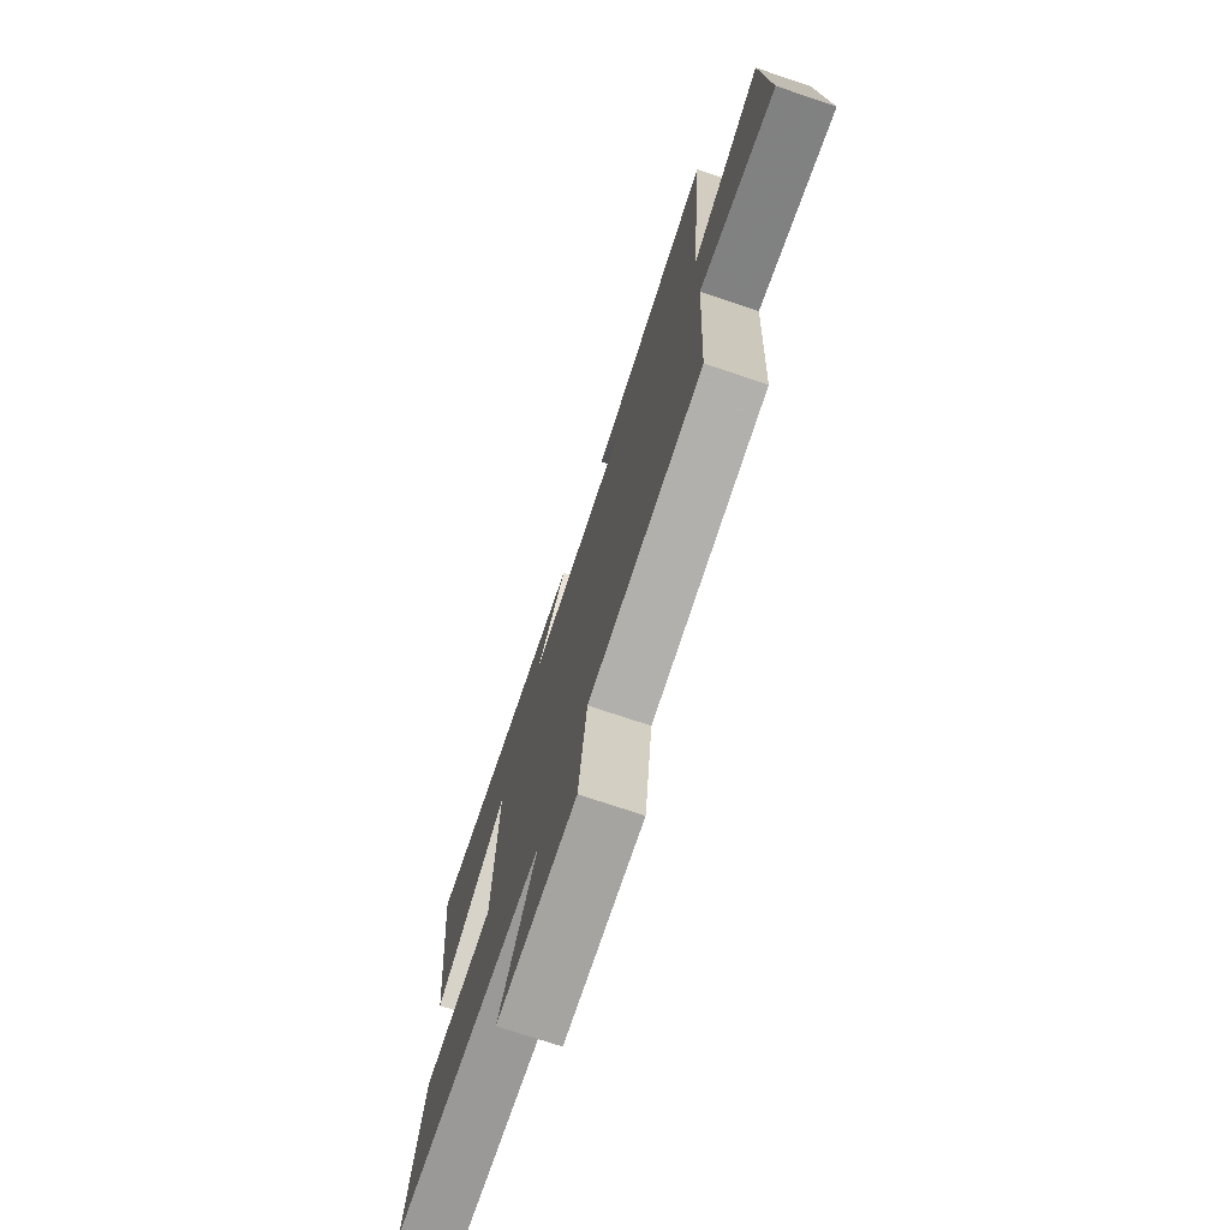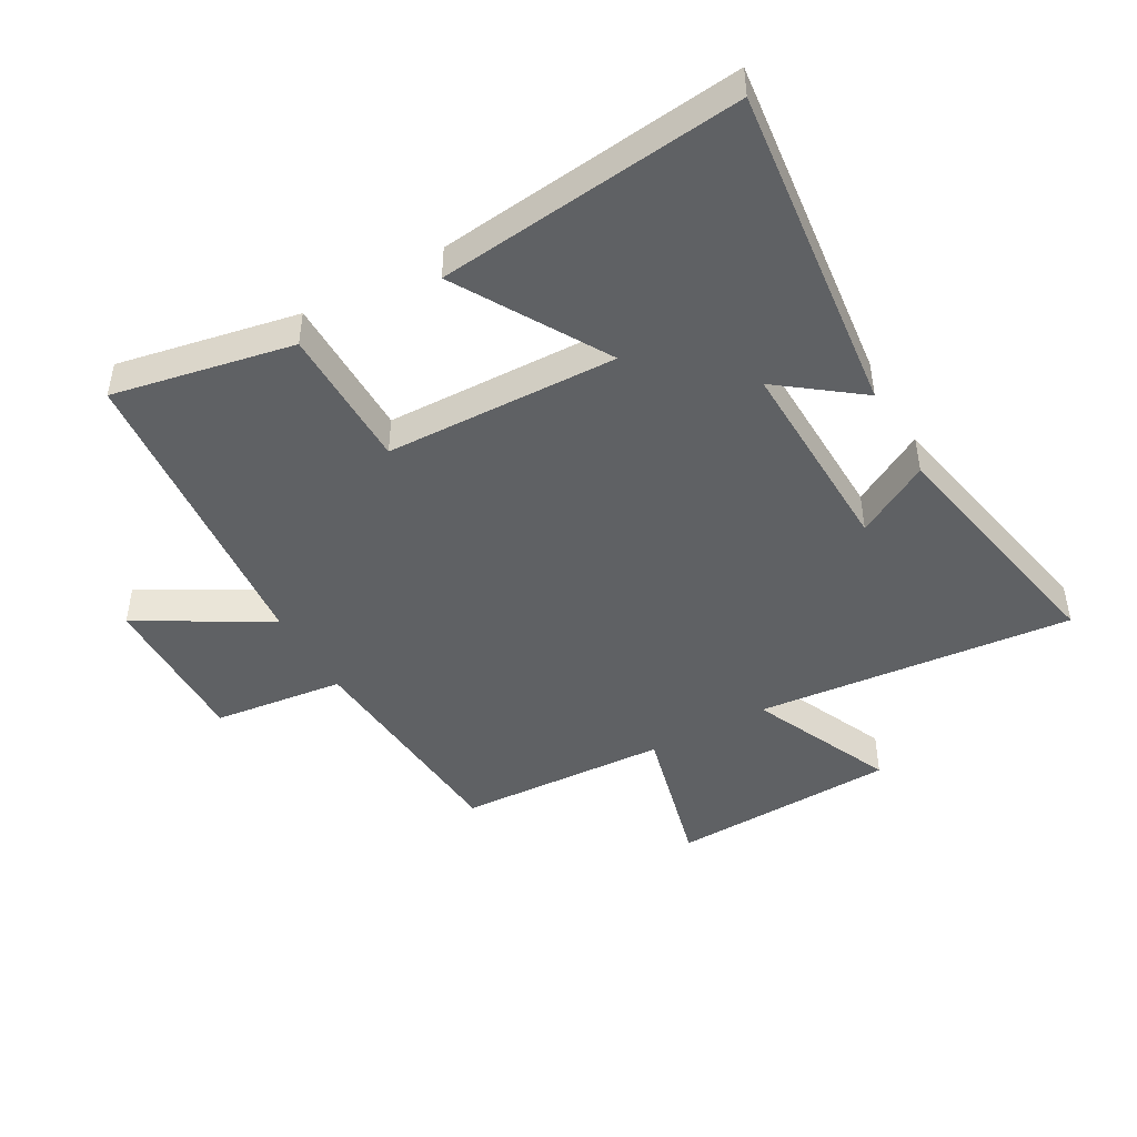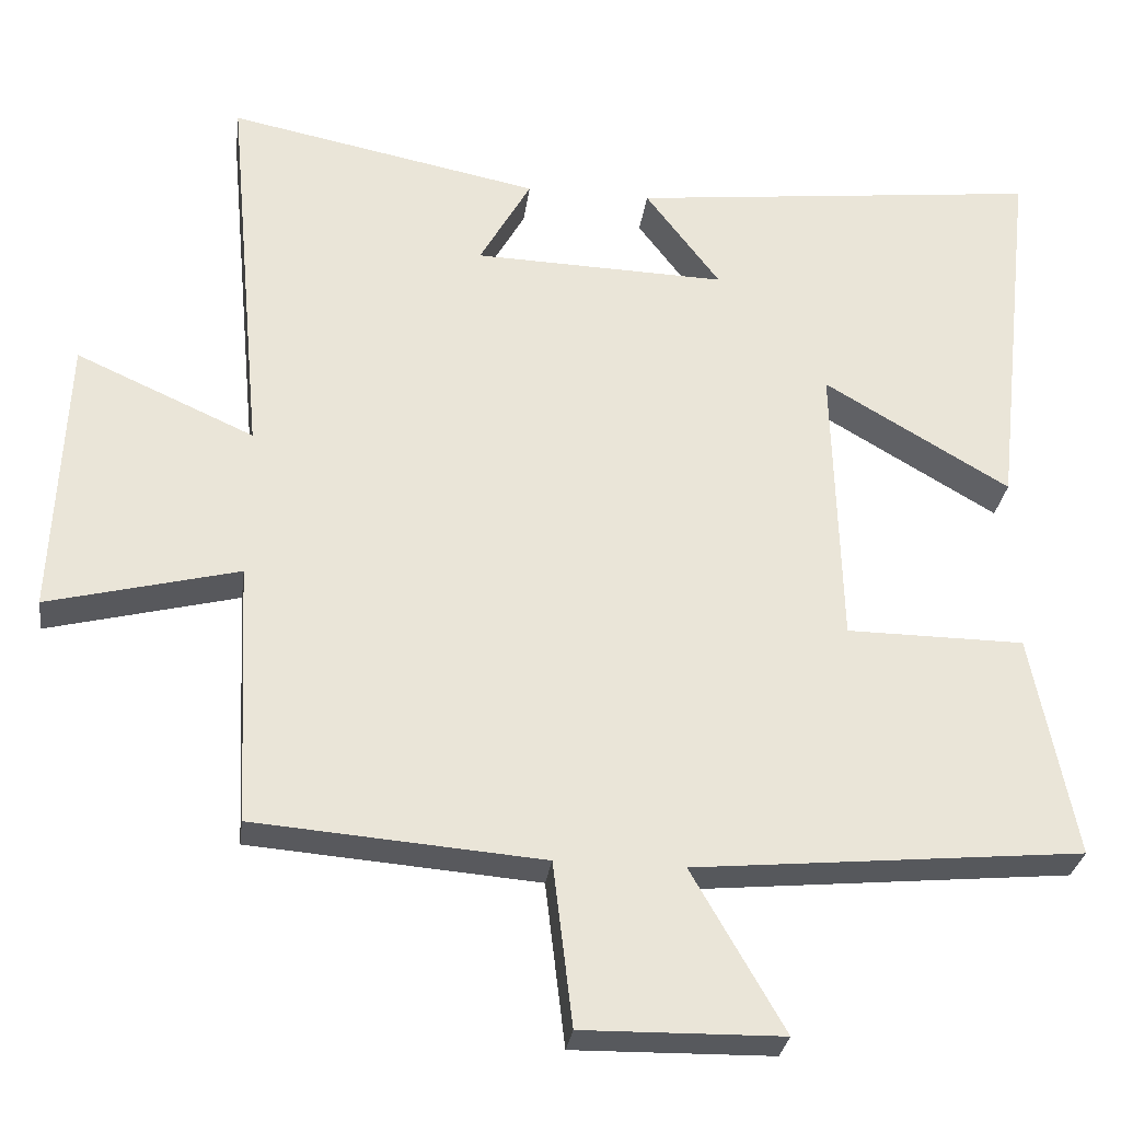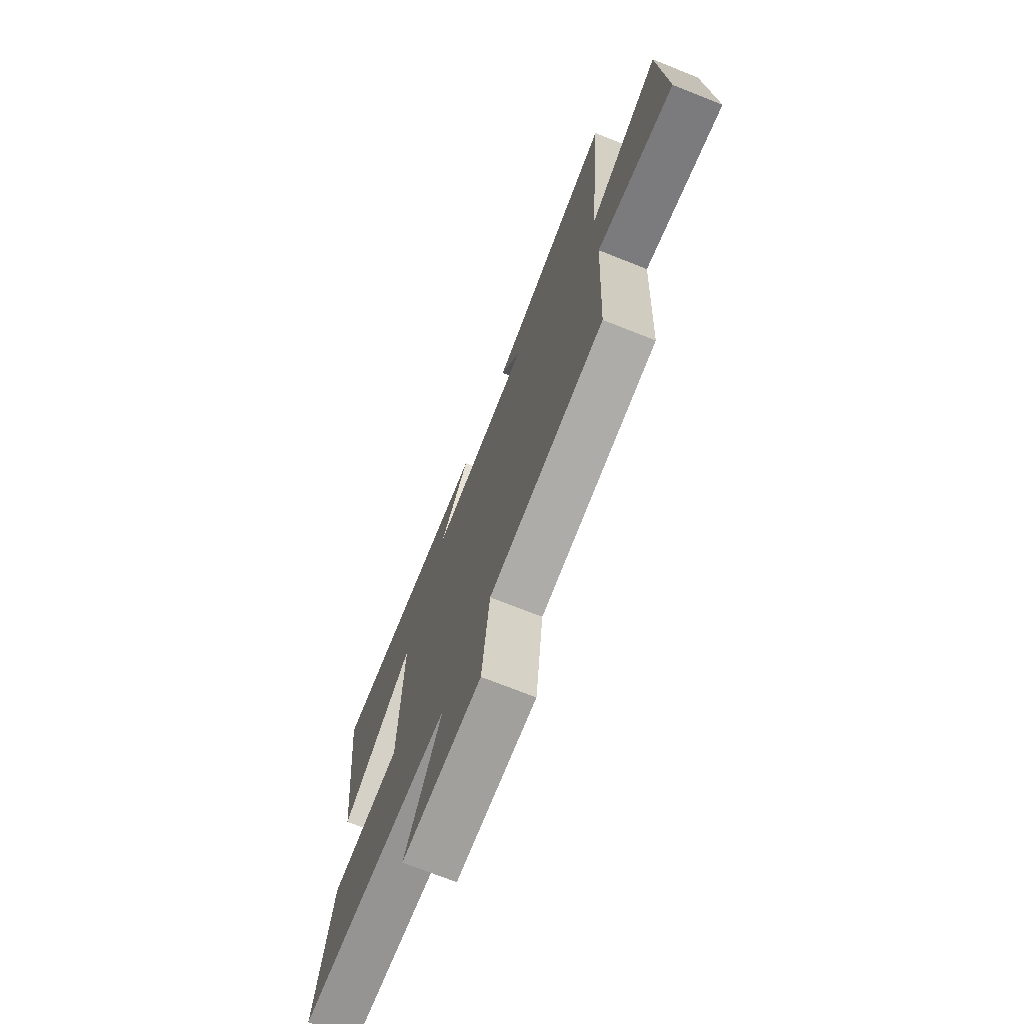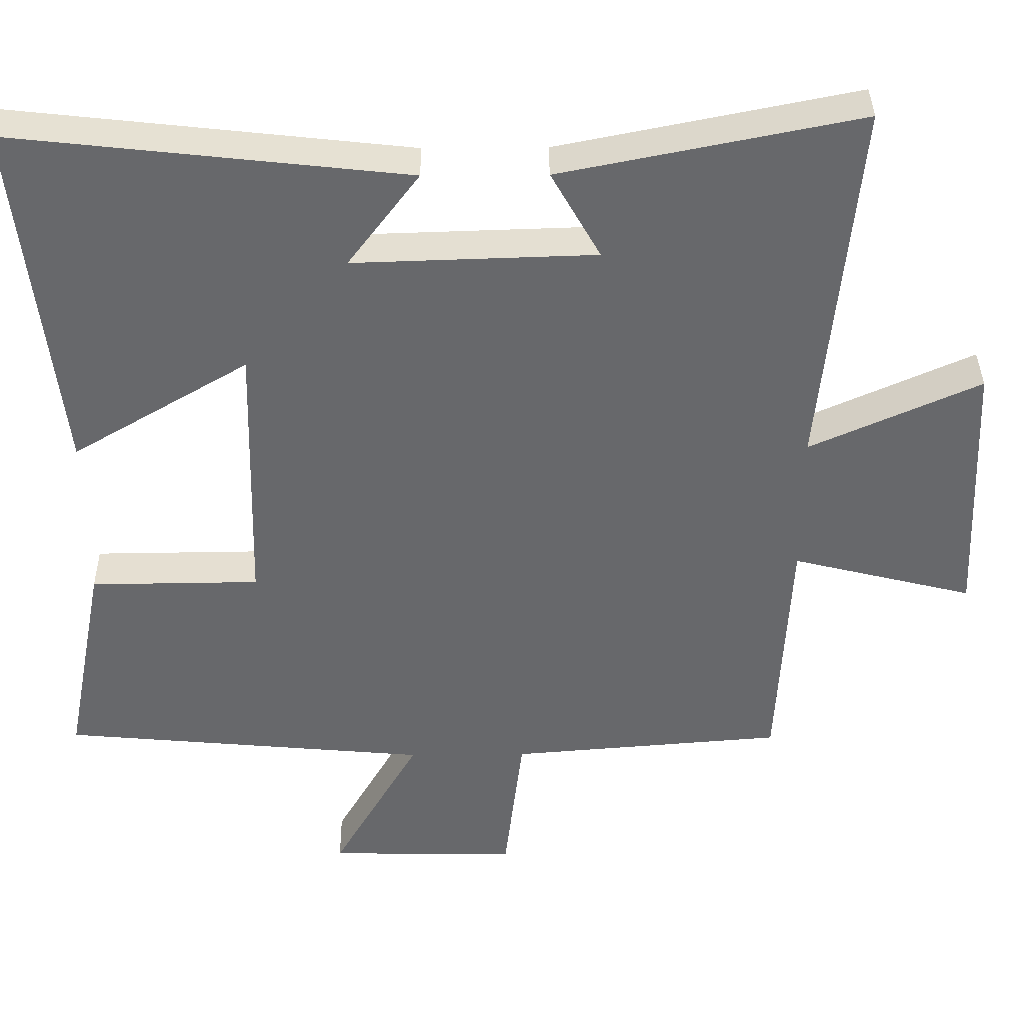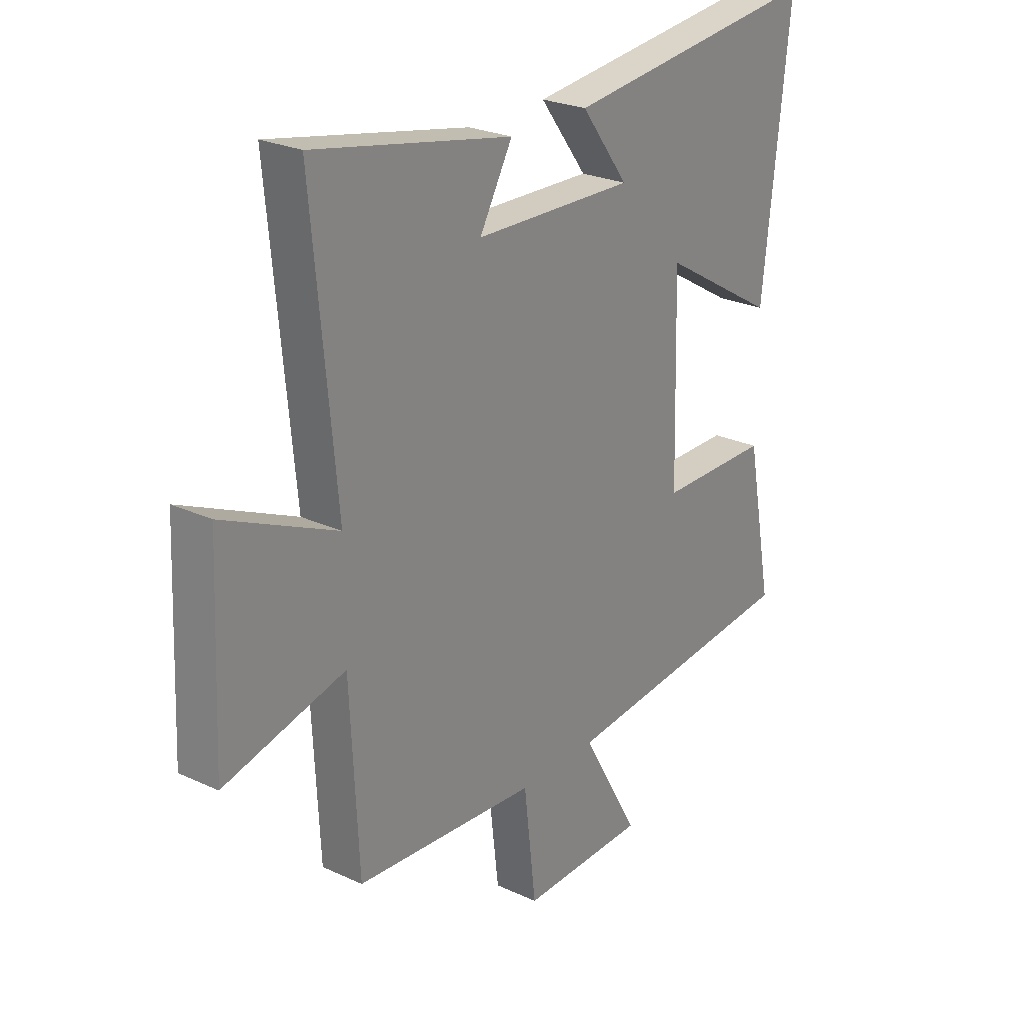
<metadata>
{"format":"obj","ext":"obj","renderer":"f3d","projection":"perspective","resolution":1024,"background":"white","views":[{"elev":-74.3,"azim":71.5,"up":"+Z"},{"elev":-45.7,"azim":-60.7,"up":"+Y"},{"elev":-29.4,"azim":172.5,"up":"+Z"},{"elev":-72.4,"azim":68.4,"up":"+Z"},{"elev":37.7,"azim":-0.7,"up":"+Z"},{"elev":25.2,"azim":126.9,"up":"+Z"}]}
</metadata>
<code>
v 0.483 0.07 -0.47
v 0.11 0.07 -0.5
v 0.085 0.07 -0.712
v -0.173 0.07 -0.708
v -0.054 0.07 -0.5
v -0.556 0.07 -0.453
v -0.5 0.07 -0.163
v -0.27 0.07 -0.161
v -0.26 0.07 0.213
v -0.5 0.07 0.071
v -0.555 0.07 0.56
v -0.021 0.07 0.5
v -0.118 0.07 0.371
v 0.21 0.07 0.381
v 0.143 0.07 0.5
v 0.548 0.07 0.581
v 0.5 0.07 0.07
v 0.731 0.07 0.174
v 0.747 0.07 -0.192
v 0.5 0.07 -0.13
v 0.483 0 -0.47
v 0.11 0 -0.5
v 0.085 0 -0.712
v -0.173 0 -0.708
v -0.054 0 -0.5
v -0.556 0 -0.453
v -0.5 0 -0.163
v -0.27 0 -0.161
v -0.26 0 0.213
v -0.5 0 0.071
v -0.555 0 0.56
v -0.021 0 0.5
v -0.118 0 0.371
v 0.21 0 0.381
v 0.143 0 0.5
v 0.548 0 0.581
v 0.5 0 0.07
v 0.731 0 0.174
v 0.747 0 -0.192
v 0.5 0 -0.13
f 17 18 19 20
f 17 20 1 2
f 14 15 16 17
f 13 14 17 2
f 11 12 13
f 10 11 13
f 9 10 13
f 13 2 3
f 9 13 3
f 8 9 3
f 5 6 7 8
f 5 8 3
f 3 4 5
f 40 39 38 37
f 22 21 40 37
f 37 36 35 34
f 22 37 34 33
f 33 32 31
f 33 31 30
f 33 30 29
f 23 22 33
f 23 33 29
f 23 29 28
f 28 27 26 25
f 23 28 25
f 25 24 23
f 1 21 22 2
f 2 22 23 3
f 3 23 24 4
f 4 24 25 5
f 5 25 26 6
f 6 26 27 7
f 7 27 28 8
f 8 28 29 9
f 9 29 30 10
f 10 30 31 11
f 11 31 32 12
f 12 32 33 13
f 13 33 34 14
f 14 34 35 15
f 15 35 36 16
f 16 36 37 17
f 17 37 38 18
f 18 38 39 19
f 19 39 40 20
f 20 40 21 1

</code>
